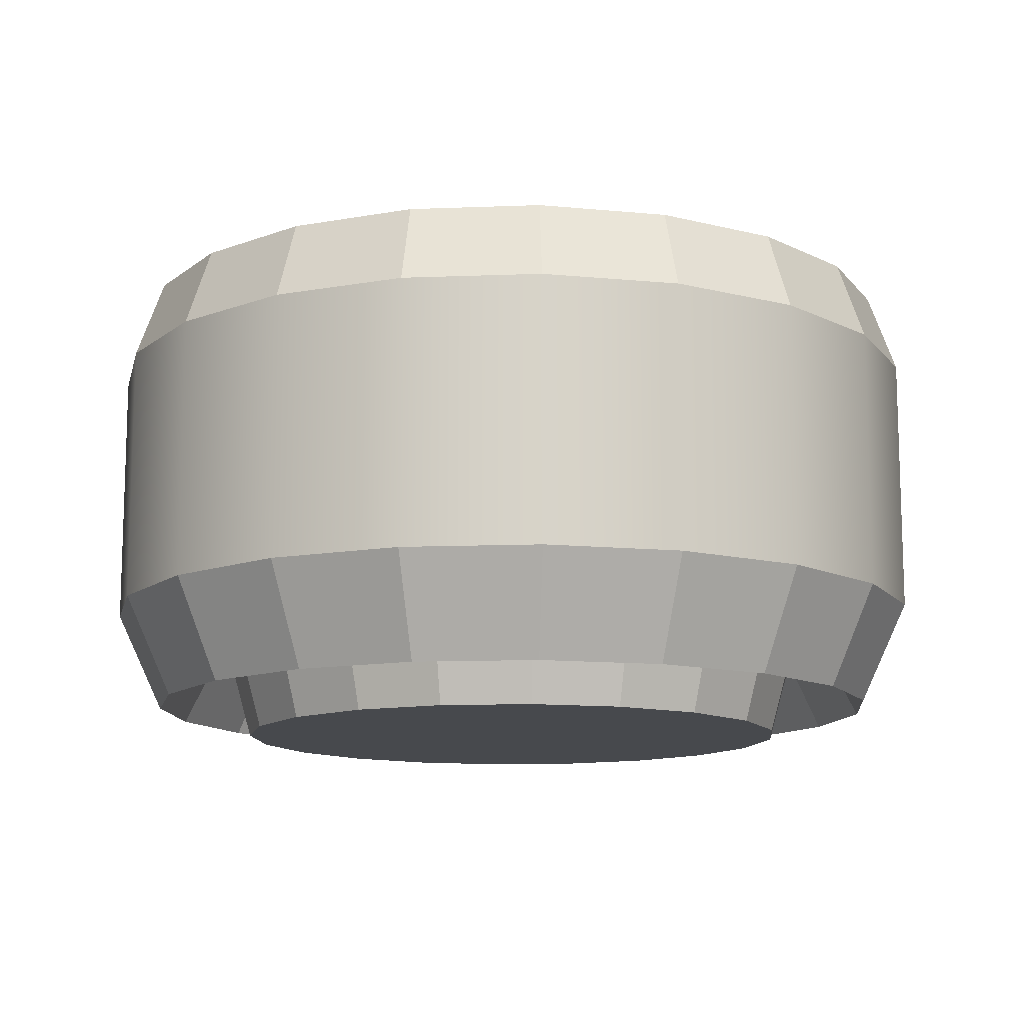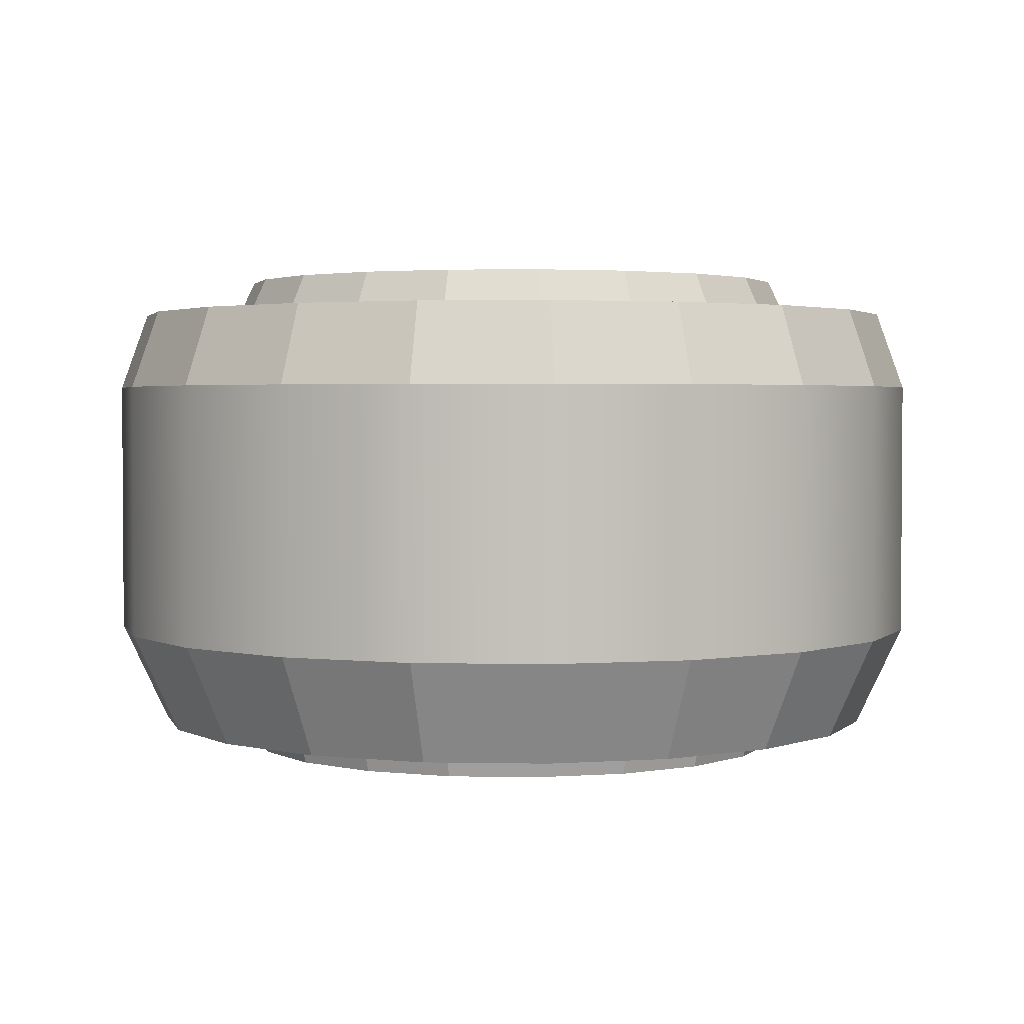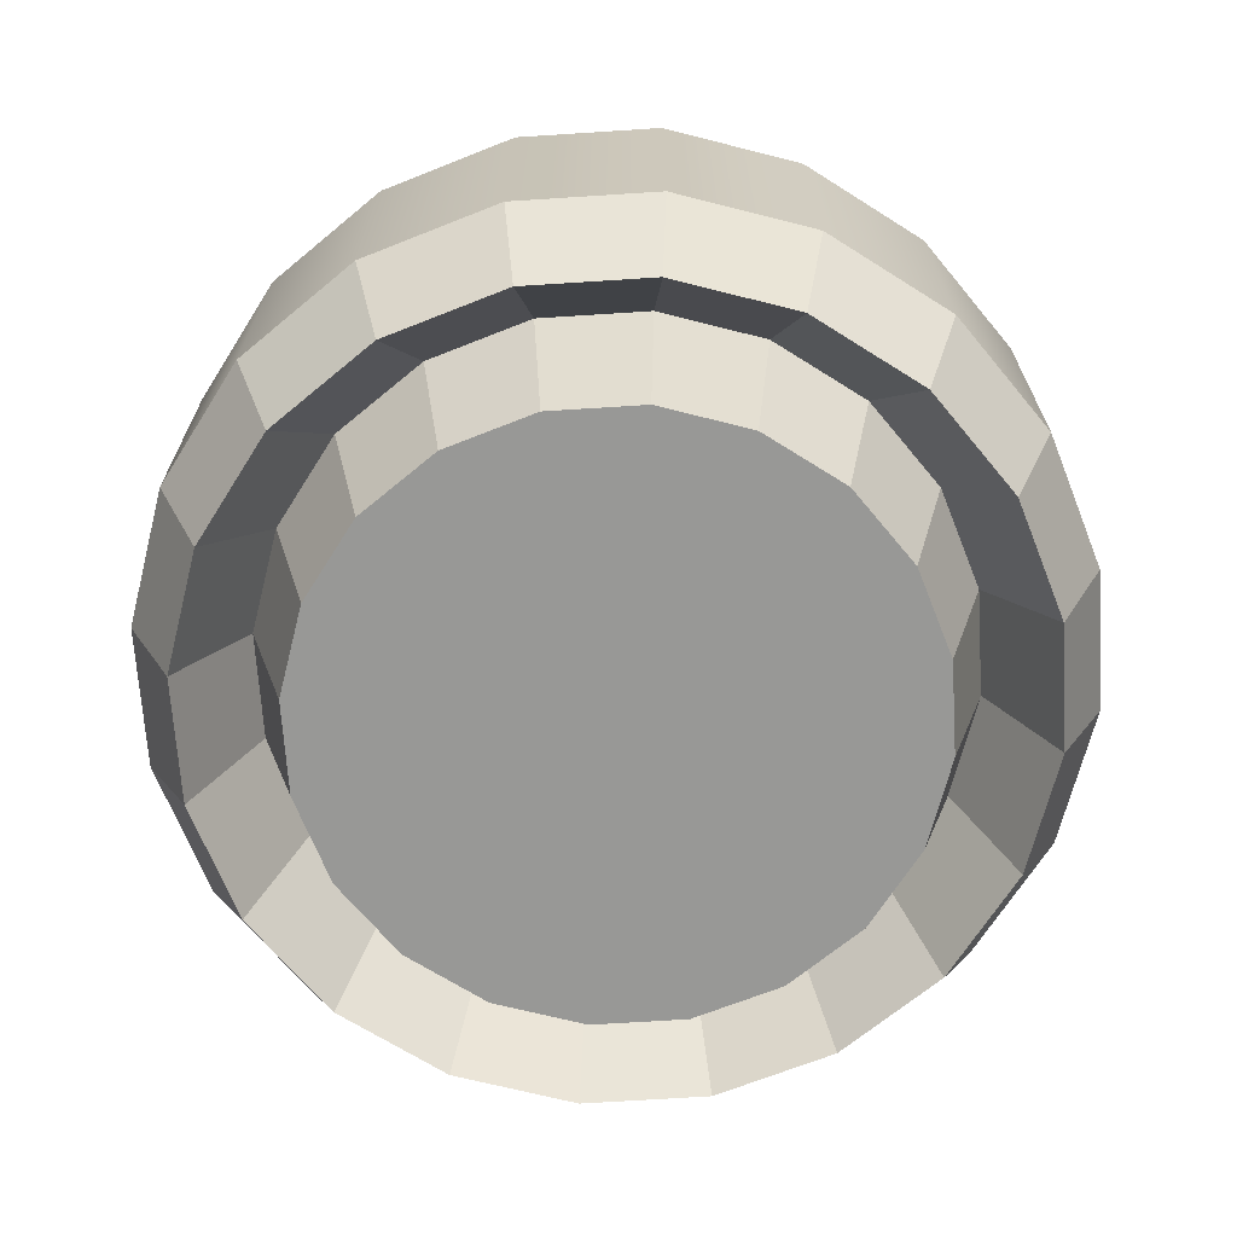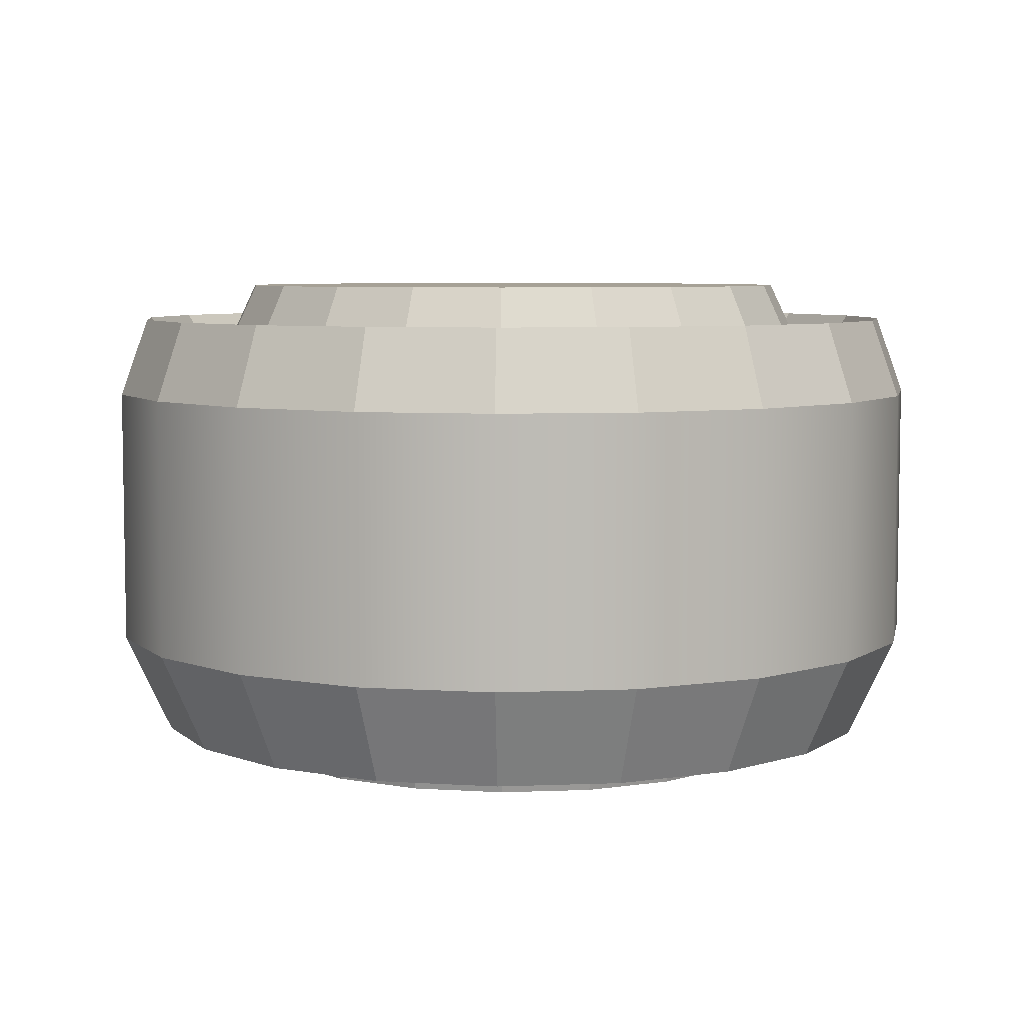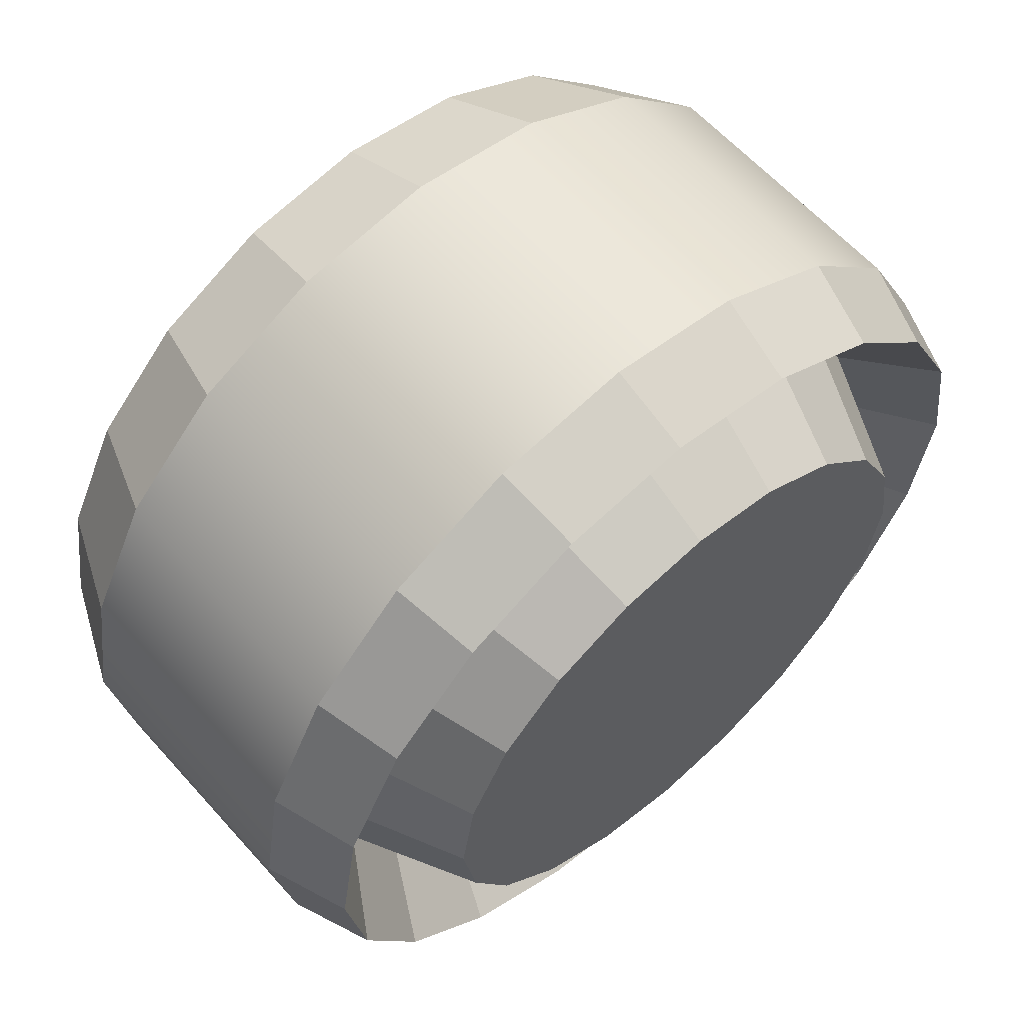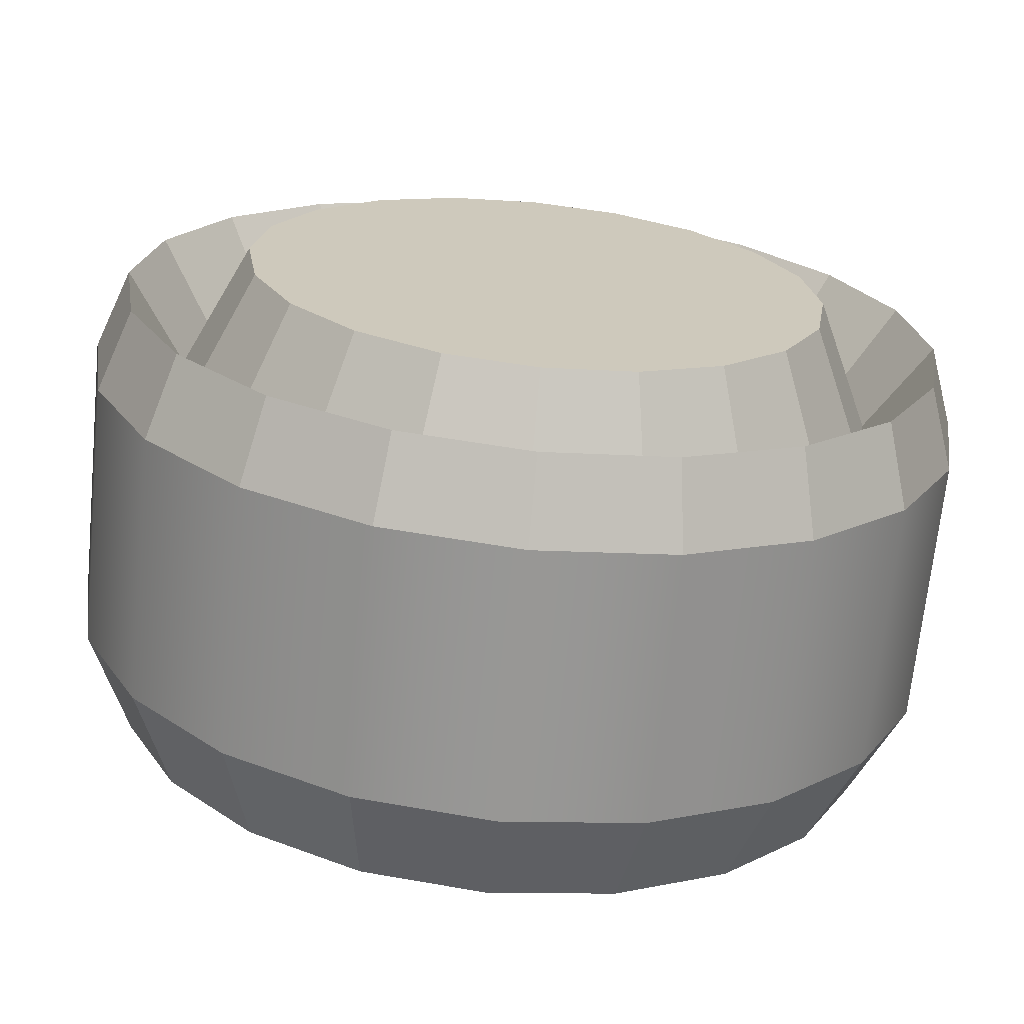
<metadata>
{"format":"obj","ext":"obj","renderer":"f3d","projection":"perspective","resolution":1024,"background":"white","views":[{"elev":-12.2,"azim":-129.8,"up":"+Z"},{"elev":2.5,"azim":30.8,"up":"+Z"},{"elev":-68.5,"azim":-5.3,"up":"+Z"},{"elev":6.2,"azim":-141.9,"up":"+Z"},{"elev":60.8,"azim":-41.5,"up":"+Y"},{"elev":-68.2,"azim":-5.7,"up":"+Y"}]}
</metadata>
<code>
v  -1.589 18.78 14.52
v  -2.871 26.87 14.52
v  -2.871 26.87 30.43
v  -1.589 18.78 30.43
v  -6.59 34.17 14.52
v  -6.59 34.17 30.43
v  -12.38 39.97 14.52
v  -12.38 39.97 30.43
v  -19.68 43.68 14.52
v  -19.68 43.68 30.43
v  -27.77 44.97 14.52
v  -27.77 44.97 30.43
v  -35.87 43.68 14.52
v  -35.87 43.68 30.43
v  -43.17 39.97 14.52
v  -43.17 39.97 30.43
v  -48.96 34.17 14.52
v  -48.96 34.17 30.43
v  -52.68 26.87 14.52
v  -52.68 26.87 30.43
v  -53.96 18.78 14.52
v  -53.96 18.78 30.43
v  -52.68 10.69 14.52
v  -52.68 10.69 30.43
v  -48.96 3.39 14.52
v  -48.96 3.39 30.43
v  -43.17 -2.403 14.52
v  -43.17 -2.403 30.43
v  -35.87 -6.123 14.52
v  -35.87 -6.123 30.43
v  -27.77 -7.404 14.52
v  -27.77 -7.404 30.43
v  -19.68 -6.123 14.52
v  -19.68 -6.123 30.43
v  -12.38 -2.403 14.52
v  -12.38 -2.403 30.43
v  -6.59 3.39 14.52
v  -6.59 3.39 30.43
v  -2.871 10.69 14.52
v  -2.871 10.69 30.43
v  -13.73 8.575 6.65
v  -17.57 4.734 6.65
v  -22.41 2.268 6.65
v  -10.41 18.78 6.65
v  -27.77 1.418 6.65
v  -33.14 2.268 6.65
v  -41.82 8.575 6.65
v  -37.98 4.734 6.65
v  -44.29 13.42 6.65
v  -45.14 18.78 6.65
v  -41.82 28.99 6.65
v  -44.29 24.15 6.65
v  -37.98 32.83 6.65
v  -33.14 35.29 6.65
v  -22.41 35.29 6.65
v  -27.77 36.14 6.65
v  -17.57 32.83 6.65
v  -13.73 28.99 6.65
v  -11.26 24.15 6.65
v  -11.26 13.42 6.65
v  -11.26 24.15 37.41
v  -13.73 28.99 37.41
v  -17.57 32.83 37.41
v  -11.26 13.42 37.41
v  -22.41 35.29 37.41
v  -27.77 36.14 37.41
v  -37.98 32.83 37.41
v  -33.14 35.29 37.41
v  -41.82 28.99 37.41
v  -44.29 24.15 37.41
v  -44.29 13.42 37.41
v  -45.14 18.78 37.41
v  -41.82 8.575 37.41
v  -37.98 4.734 37.41
v  -27.77 1.419 37.41
v  -33.14 2.268 37.41
v  -22.41 2.268 37.41
v  -17.57 4.734 37.41
v  -13.73 8.575 37.41
v  -10.41 18.78 37.41
v  -4.494 26.35 35.22
v  -3.296 18.78 35.22
v  -7.971 33.17 35.22
v  -13.39 38.58 35.22
v  -20.21 42.06 35.22
v  -27.77 43.26 35.22
v  -35.34 42.06 35.22
v  -42.16 38.58 35.22
v  -47.58 33.17 35.22
v  -51.05 26.35 35.22
v  -52.25 18.78 35.22
v  -51.05 11.22 35.22
v  -47.58 4.393 35.22
v  -42.16 -1.023 35.22
v  -35.34 -4.5 35.22
v  -27.77 -5.698 35.22
v  -20.21 -4.5 35.22
v  -13.39 -1.023 35.22
v  -7.971 4.393 35.22
v  -4.494 11.22 35.22
v  -7.878 25.25 29.86
v  -6.854 18.78 29.86
v  -10.85 31.08 29.86
v  -15.48 35.71 29.86
v  -21.31 38.68 29.86
v  -27.77 39.7 29.86
v  -34.24 38.68 29.86
v  -40.07 35.71 29.86
v  -44.7 31.08 29.86
v  -47.67 25.25 29.86
v  -48.7 18.78 29.86
v  -47.67 12.32 29.86
v  -44.7 6.484 29.86
v  -40.07 1.856 29.86
v  -34.24 -1.116 29.86
v  -27.77 -2.14 29.86
v  -21.31 -1.116 29.86
v  -15.48 1.856 29.86
v  -10.85 6.484 29.86
v  -7.878 12.32 29.86
v  -4.453 18.78 8.398
v  -5.595 25.99 8.398
v  -5.595 11.57 8.398
v  -8.907 5.073 8.398
v  -14.07 -0.0865 8.398
v  -20.57 -3.399 8.398
v  -27.77 -4.541 8.398
v  -34.98 -3.399 8.398
v  -41.48 -0.0866 8.398
v  -46.64 5.073 8.398
v  -49.95 11.57 8.398
v  -51.1 18.78 8.398
v  -49.95 25.99 8.398
v  -46.64 32.49 8.398
v  -41.48 37.65 8.398
v  -34.98 40.96 8.398
v  -27.77 42.1 8.398
v  -20.57 40.96 8.398
v  -14.07 37.65 8.398
v  -8.907 32.49 8.398
v  -8.011 18.78 15.23
v  -8.978 24.89 15.23
v  -8.978 12.67 15.23
v  -11.79 7.164 15.23
v  -16.16 2.792 15.23
v  -21.67 -0.0158 15.23
v  -27.77 -0.9832 15.23
v  -33.88 -0.0158 15.23
v  -39.39 2.791 15.23
v  -43.76 7.164 15.23
v  -46.57 12.67 15.23
v  -47.54 18.78 15.23
v  -46.57 24.89 15.23
v  -43.76 30.4 15.23
v  -39.39 34.77 15.23
v  -33.88 37.58 15.23
v  -27.77 38.54 15.23
v  -21.67 37.58 15.23
v  -16.16 34.77 15.23
v  -11.79 30.4 15.23
g Cylinder001
f 1 2 3 4
f 2 5 6 3
f 5 7 8 6
f 7 9 10 8
f 9 11 12 10
f 11 13 14 12
f 13 15 16 14
f 15 17 18 16
f 17 19 20 18
f 19 21 22 20
f 21 23 24 22
f 23 25 26 24
f 25 27 28 26
f 27 29 30 28
f 29 31 32 30
f 31 33 34 32
f 33 35 36 34
f 35 37 38 36
f 37 39 40 38
f 39 1 4 40
f 41 42 43 44
f 43 45 46 47
f 46 48 47
f 47 49 50 51
f 50 52 51
f 51 53 54 55
f 54 56 55
f 55 57 58 44
f 58 59 44
f 51 55 44 47
f 43 47 44
f 60 41 44
f 61 62 63 64
f 63 65 66 67
f 66 68 67
f 67 69 70 71
f 70 72 71
f 71 73 74 75
f 74 76 75
f 75 77 78 64
f 78 79 64
f 71 75 64 67
f 63 67 64
f 80 61 64
f 4 3 81 82
f 3 6 83 81
f 6 8 84 83
f 8 10 85 84
f 10 12 86 85
f 12 14 87 86
f 14 16 88 87
f 16 18 89 88
f 18 20 90 89
f 20 22 91 90
f 22 24 92 91
f 24 26 93 92
f 26 28 94 93
f 28 30 95 94
f 30 32 96 95
f 32 34 97 96
f 34 36 98 97
f 36 38 99 98
f 38 40 100 99
f 40 4 82 100
f 82 81 101 102
f 81 83 103 101
f 83 84 104 103
f 84 85 105 104
f 85 86 106 105
f 86 87 107 106
f 87 88 108 107
f 88 89 109 108
f 89 90 110 109
f 90 91 111 110
f 91 92 112 111
f 92 93 113 112
f 93 94 114 113
f 94 95 115 114
f 95 96 116 115
f 96 97 117 116
f 97 98 118 117
f 98 99 119 118
f 99 100 120 119
f 100 82 102 120
f 102 101 61 80
f 101 103 62 61
f 103 104 63 62
f 104 105 65 63
f 105 106 66 65
f 106 107 68 66
f 107 108 67 68
f 108 109 69 67
f 109 110 70 69
f 110 111 72 70
f 111 112 71 72
f 112 113 73 71
f 113 114 74 73
f 114 115 76 74
f 115 116 75 76
f 116 117 77 75
f 117 118 78 77
f 118 119 79 78
f 119 120 64 79
f 120 102 80 64
f 2 1 121 122
f 1 39 123 121
f 39 37 124 123
f 37 35 125 124
f 35 33 126 125
f 33 31 127 126
f 31 29 128 127
f 29 27 129 128
f 27 25 130 129
f 25 23 131 130
f 23 21 132 131
f 21 19 133 132
f 19 17 134 133
f 17 15 135 134
f 15 13 136 135
f 13 11 137 136
f 11 9 138 137
f 9 7 139 138
f 7 5 140 139
f 5 2 122 140
f 122 121 141 142
f 121 123 143 141
f 123 124 144 143
f 124 125 145 144
f 125 126 146 145
f 126 127 147 146
f 127 128 148 147
f 128 129 149 148
f 129 130 150 149
f 130 131 151 150
f 131 132 152 151
f 132 133 153 152
f 133 134 154 153
f 134 135 155 154
f 135 136 156 155
f 136 137 157 156
f 137 138 158 157
f 138 139 159 158
f 139 140 160 159
f 140 122 142 160
f 142 141 44 59
f 141 143 60 44
f 143 144 41 60
f 144 145 42 41
f 145 146 43 42
f 146 147 45 43
f 147 148 46 45
f 148 149 48 46
f 149 150 47 48
f 150 151 49 47
f 151 152 50 49
f 152 153 52 50
f 153 154 51 52
f 154 155 53 51
f 155 156 54 53
f 156 157 56 54
f 157 158 55 56
f 158 159 57 55
f 159 160 58 57
f 160 142 59 58

</code>
